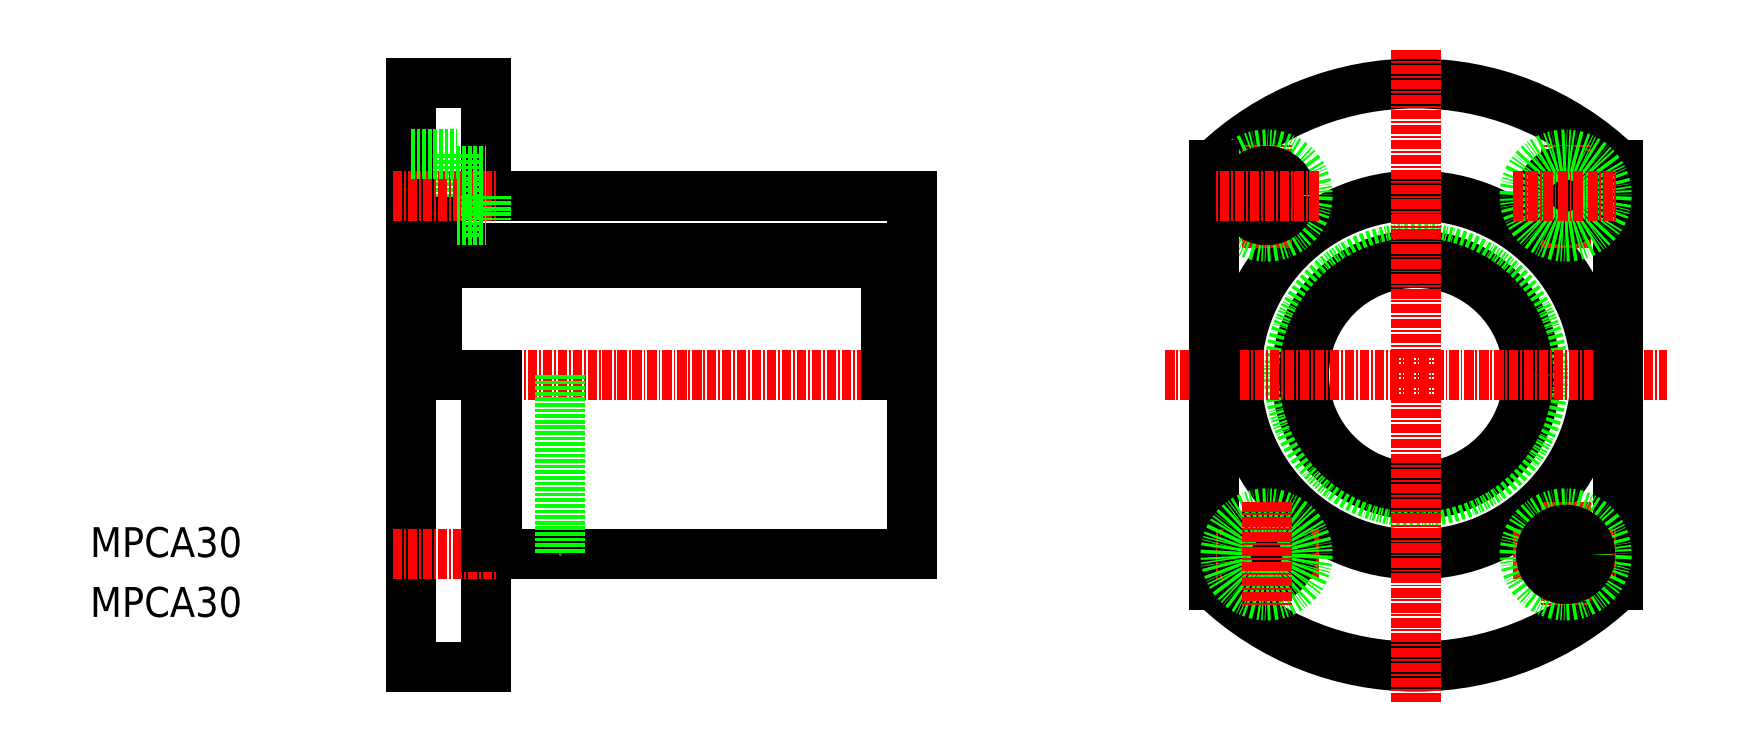
<metadata>
{"format":"dxf","ext":"dxf","renderer":"ezdxf+matplotlib","layout":"modelspace","background":"white","min_lineweight":24,"dpi":150}
</metadata>
<code>
0
SECTION
2
ENTITIES
0
LINE
8
CENTER
10
50.54
20
42.35
30
0
11
122.8
21
42.35
31
0
0
LINE
8
0
10
62.92
20
66.35
30
0
11
119.9
21
66.35
31
0
0
LINE
8
0
10
64.42
20
18.35
30
0
11
119.9
21
18.35
31
0
0
LINE
8
0
10
56.42
20
59.35
30
0
11
116.4
21
59.35
31
0
0
LINE
8
0
10
56.42
20
57.35
30
0
11
116.4
21
57.35
31
0
0
LINE
8
0
10
62.92
20
81.35
30
0
11
62.92
21
66.35
31
0
0
LINE
8
0
10
59.02
20
71.85
30
0
11
59.02
21
60.85
31
0
0
LINE
8
0
10
52.92
20
81.35
30
0
11
52.92
21
3.354
31
0
0
TEXT
8
0
10
10
20
18
30
0
40
4
1
MPCA30
0
TEXT
8
0
10
10
20
10
30
0
40
4
1
MPCA30
0
LINE
8
0
10
62.92
20
42.35
30
0
11
62.92
21
3.354
31
0
0
LINE
8
0
10
72.92
20
42.35
30
0
11
72.92
21
18.35
31
0
0
LINE
8
0
10
64.42
20
18.35
30
0
11
64.42
21
42.35
31
0
0
LINE
8
0
10
52.92
20
3.354
30
0
11
62.92
21
3.354
31
0
0
LINE
8
CENTER
10
50.54
20
18.35
30
0
11
64.49
21
18.35
31
0
0
LINE
8
0
10
62.92
20
19.35
30
0
11
64.42
21
19.35
31
0
0
LINE
8
0
10
55.07
20
62.75
30
0
11
55.07
21
42.35
31
0
0
LINE
8
0
10
56.42
20
62.75
30
0
11
56.42
21
42.35
31
0
0
LINE
8
0
10
52.92
20
60.85
30
0
11
59.02
21
60.85
31
0
0
LINE
8
0
10
55.07
20
57.82
30
0
11
56.42
21
57.82
31
0
0
LINE
8
0
10
55.07
20
62.75
30
0
11
56.42
21
62.75
31
0
0
LINE
8
0
10
52.92
20
59.35
30
0
11
55.07
21
59.35
31
0
0
LINE
8
0
10
52.92
20
81.35
30
0
11
62.92
21
81.35
31
0
0
LINE
8
CENTER
10
50.54
20
66.35
30
0
11
64.49
21
66.35
31
0
0
LINE
8
0
10
52.92
20
71.85
30
0
11
59.02
21
71.85
31
0
0
LINE
8
0
10
59.02
20
69.65
30
0
11
62.92
21
69.65
31
0
0
LINE
8
0
10
59.02
20
63.05
30
0
11
62.92
21
63.05
31
0
0
CIRCLE
8
0
10
187.4
20
42.35
30
0
40
16
0
CIRCLE
8
0
10
187.4
20
42.35
30
0
40
17
0
ARC
8
0
10
187.4
20
42.35
30
0
40
39
50
46.19
51
133.8
0
ARC
8
0
10
187.4
20
42.35
30
0
40
39
50
226.2
51
313.8
0
CIRCLE
8
0
10
187.4
20
42.35
30
0
40
24
0
CIRCLE
8
0
10
187.4
20
42.35
30
0
40
15
0
LINE
8
CENTER
10
153.8
20
42.35
30
0
11
220.9
21
42.35
31
0
0
LINE
8
CENTER
10
167.4
20
59.38
30
0
11
167.4
21
73.33
31
0
0
CIRCLE
8
0
10
167.4
20
66.35
30
0
40
5.5
0
CIRCLE
8
0
10
167.4
20
66.35
30
0
40
3.3
0
LINE
8
0
10
160.4
20
14.21
30
0
11
160.4
21
70.5
31
0
0
LINE
8
CENTER
10
187.4
20
-1.419
30
0
11
187.4
21
86.13
31
0
0
LINE
8
0
10
119.9
20
66.35
30
0
11
119.9
21
18.35
31
0
0
LINE
8
0
10
116.4
20
57.35
30
0
11
116.4
21
42.35
31
0
0
LINE
8
0
10
116.4
20
57.35
30
0
11
116.4
21
59.35
31
0
0
LINE
8
0
10
116.4
20
58.35
30
0
11
119.9
21
58.35
31
0
0
LINE
8
CENTER
10
174.3
20
18.35
30
0
11
160.4
21
18.35
31
0
0
CIRCLE
8
0
10
167.4
20
18.35
30
0
40
3.3
0
CIRCLE
8
0
10
167.4
20
18.35
30
0
40
5.5
0
LINE
8
CENTER
10
167.4
20
25.33
30
0
11
167.4
21
11.38
31
0
0
LINE
8
CENTER
10
174.3
20
66.35
30
0
11
160.4
21
66.35
31
0
0
LINE
8
CENTER
10
207.4
20
59.38
30
0
11
207.4
21
73.33
31
0
0
LINE
8
0
10
214.4
20
14.21
30
0
11
214.4
21
70.5
31
0
0
CIRCLE
8
0
10
207.4
20
66.35
30
0
40
3.3
0
CIRCLE
8
0
10
207.4
20
66.35
30
0
40
5.5
0
LINE
8
CENTER
10
200.4
20
18.35
30
0
11
214.3
21
18.35
31
0
0
LINE
8
CENTER
10
207.4
20
25.33
30
0
11
207.4
21
11.38
31
0
0
CIRCLE
8
0
10
207.4
20
18.35
30
0
40
5.5
0
CIRCLE
8
0
10
207.4
20
18.35
30
0
40
3.3
0
LINE
8
CENTER
10
200.4
20
66.35
30
0
11
214.3
21
66.35
31
0
0
LINE
8
0
10
62.92
20
66.35
30
0
11
62.92
21
63.05
31
0
0
ENDSEC
0
EOF

</code>
